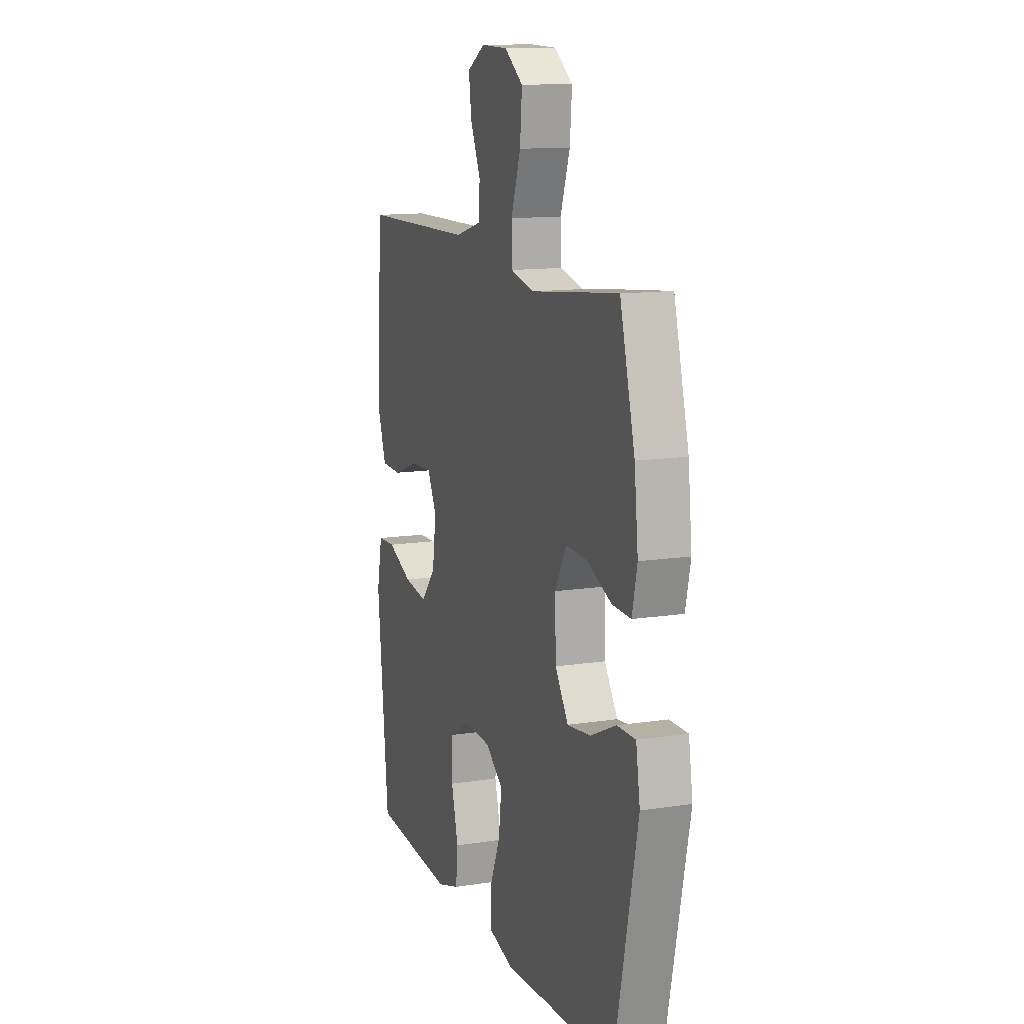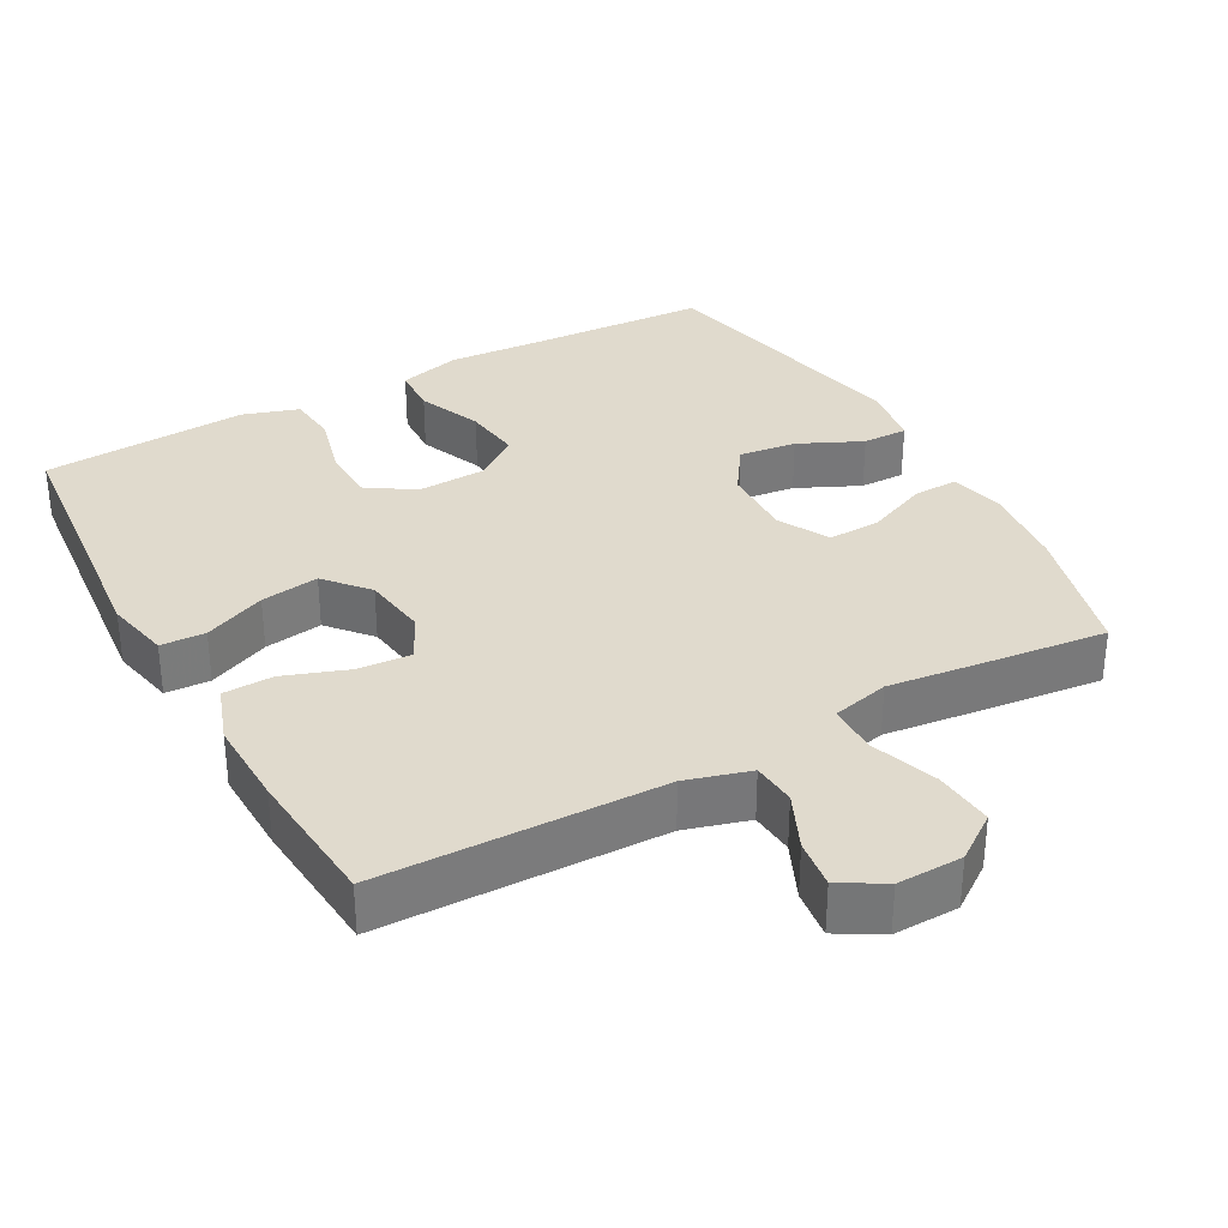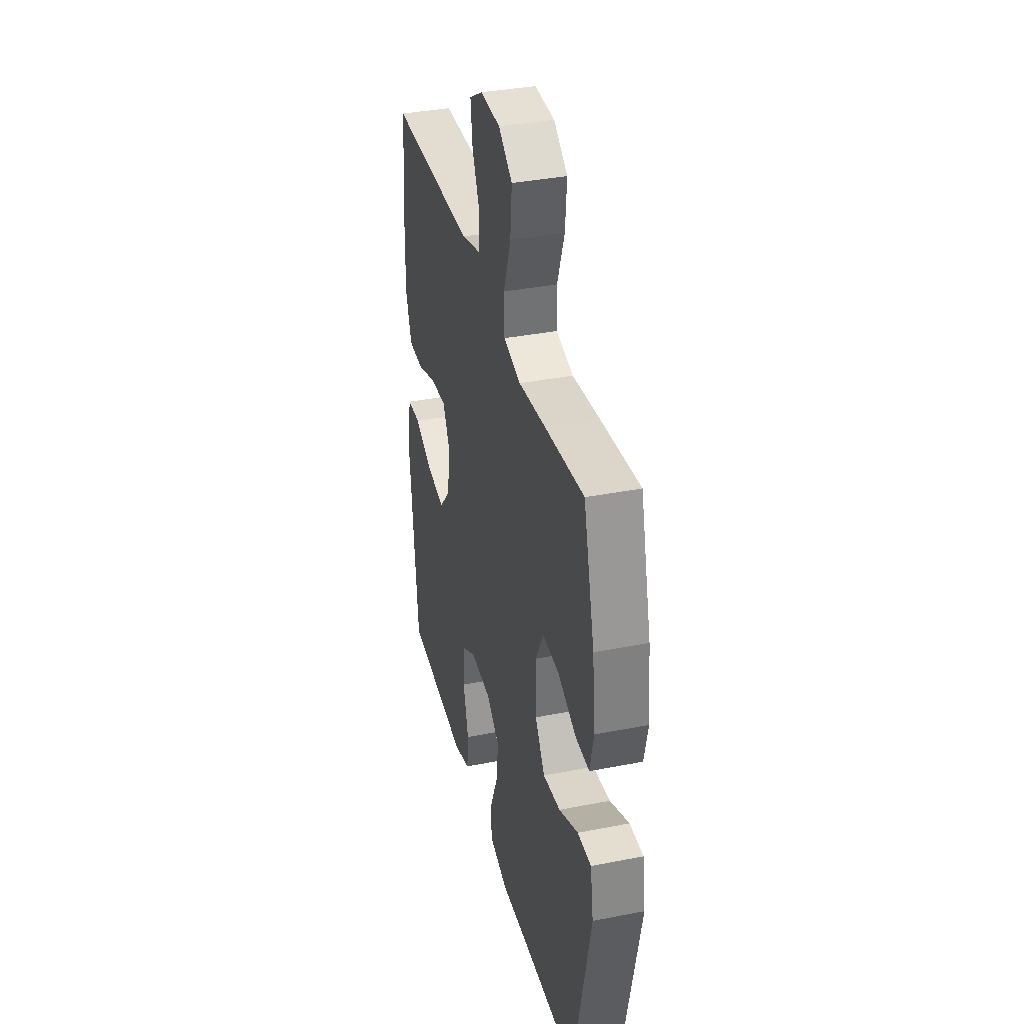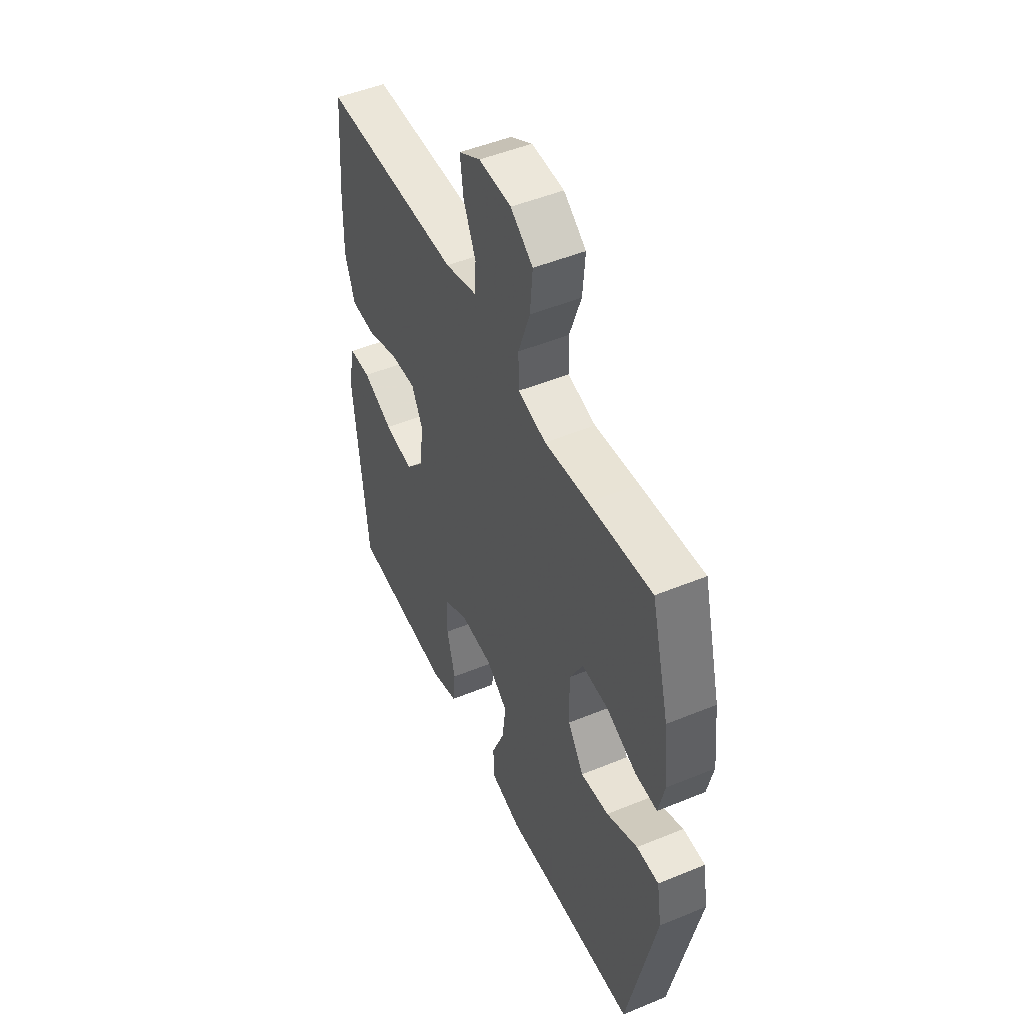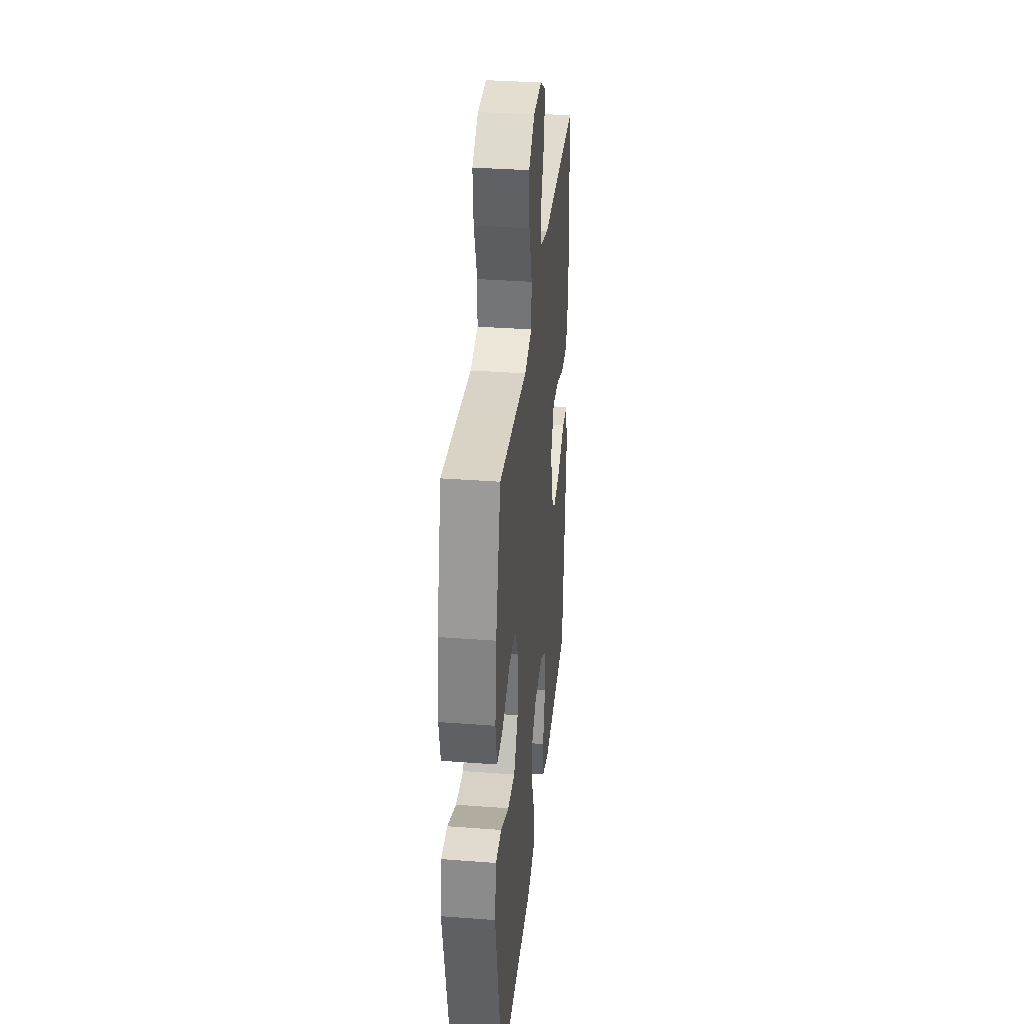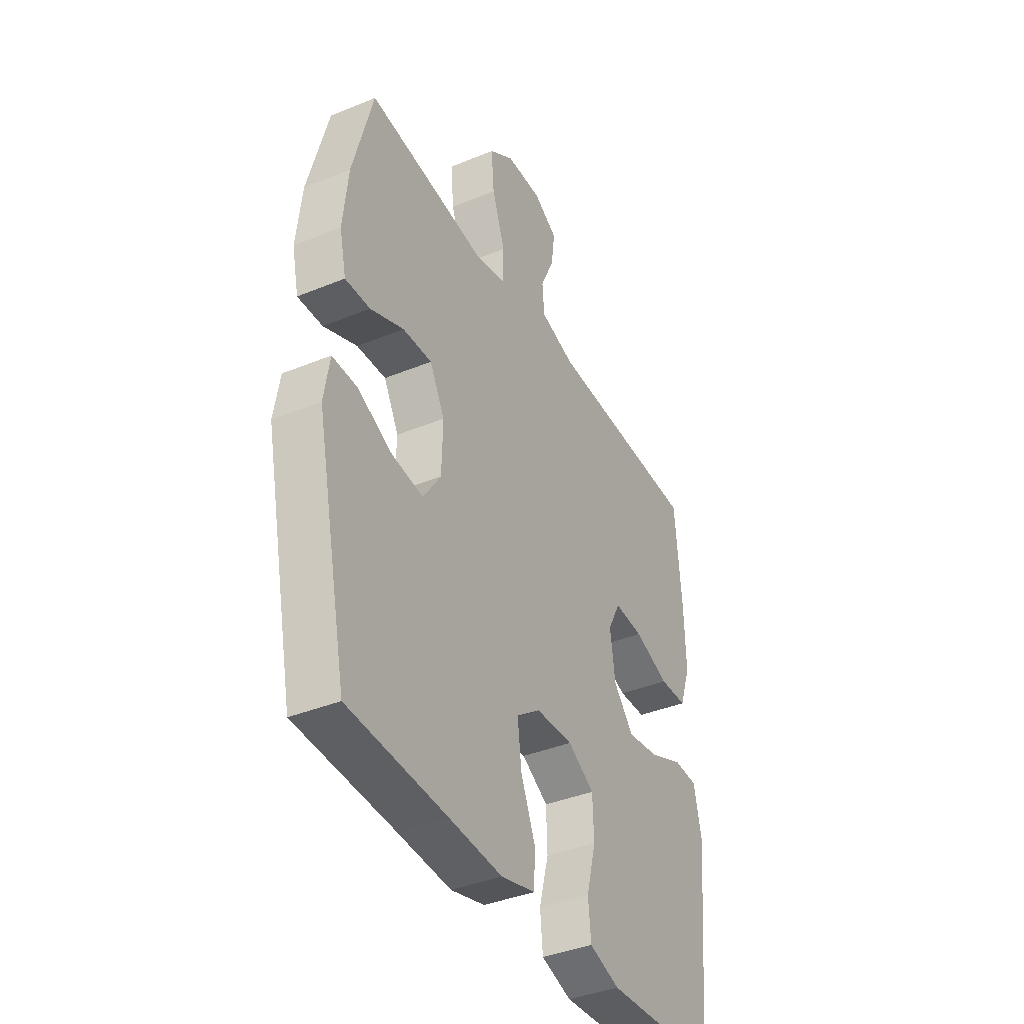
<metadata>
{"format":"obj","ext":"obj","renderer":"f3d","projection":"perspective","resolution":1024,"background":"white","views":[{"elev":12.9,"azim":70.3,"up":"+Z"},{"elev":33.1,"azim":-28.9,"up":"+Y"},{"elev":36.6,"azim":75.7,"up":"+Z"},{"elev":49.2,"azim":65.5,"up":"+Z"},{"elev":34.5,"azim":95.8,"up":"+Z"},{"elev":-39.1,"azim":117.2,"up":"+Z"}]}
</metadata>
<code>
v -0.5 0.07 -0.5
v -0.538 0.07 -0.12
v -0.519 0.07 -0.03
v -0.457 0.07 -0.027
v -0.371 0.07 -0.064
v -0.29 0.07 -0.076
v -0.239 0.07 -0.017
v -0.226 0.07 0.074
v -0.258 0.07 0.136
v -0.332 0.07 0.131
v -0.421 0.07 0.099
v -0.491 0.07 0.101
v -0.519 0.07 0.181
v -0.516 0.07 0.304
v -0.5 0.07 0.5
v -0.108 0.07 0.508
v -0.019 0.07 0.534
v -0.014 0.07 0.595
v -0.049 0.07 0.673
v -0.058 0.07 0.741
v 0.003 0.07 0.777
v 0.094 0.07 0.775
v 0.157 0.07 0.73
v 0.15 0.07 0.647
v 0.117 0.07 0.553
v 0.119 0.07 0.484
v 0.198 0.07 0.465
v 0.322 0.07 0.48
v 0.5 0.07 0.5
v 0.551 0.07 0.307
v 0.564 0.07 0.187
v 0.547 0.07 0.111
v 0.484 0.07 0.113
v 0.399 0.07 0.149
v 0.325 0.07 0.152
v 0.287 0.07 0.081
v 0.29 0.07 -0.021
v 0.335 0.07 -0.088
v 0.415 0.07 -0.078
v 0.503 0.07 -0.037
v 0.566 0.07 -0.036
v 0.58 0.07 -0.122
v 0.5 0.07 -0.5
v 0.251 0.07 -0.513
v 0.116 0.07 -0.522
v 0.029 0.07 -0.499
v 0.026 0.07 -0.432
v 0.063 0.07 -0.343
v 0.073 0.07 -0.262
v 0.012 0.07 -0.217
v -0.082 0.07 -0.213
v -0.149 0.07 -0.253
v -0.152 0.07 -0.332
v -0.128 0.07 -0.423
v -0.135 0.07 -0.493
v -0.212 0.07 -0.518
v -0.329 0.07 -0.511
v -0.5 0 -0.5
v -0.538 0 -0.12
v -0.519 0 -0.03
v -0.457 0 -0.027
v -0.371 0 -0.064
v -0.29 0 -0.076
v -0.239 0 -0.017
v -0.226 0 0.074
v -0.258 0 0.136
v -0.332 0 0.131
v -0.421 0 0.099
v -0.491 0 0.101
v -0.519 0 0.181
v -0.516 0 0.304
v -0.5 0 0.5
v -0.108 0 0.508
v -0.019 0 0.534
v -0.014 0 0.595
v -0.049 0 0.673
v -0.058 0 0.741
v 0.003 0 0.777
v 0.094 0 0.775
v 0.157 0 0.73
v 0.15 0 0.647
v 0.117 0 0.553
v 0.119 0 0.484
v 0.198 0 0.465
v 0.322 0 0.48
v 0.5 0 0.5
v 0.551 0 0.307
v 0.564 0 0.187
v 0.547 0 0.111
v 0.484 0 0.113
v 0.399 0 0.149
v 0.325 0 0.152
v 0.287 0 0.081
v 0.29 0 -0.021
v 0.335 0 -0.088
v 0.415 0 -0.078
v 0.503 0 -0.037
v 0.566 0 -0.036
v 0.58 0 -0.122
v 0.5 0 -0.5
v 0.251 0 -0.513
v 0.116 0 -0.522
v 0.029 0 -0.499
v 0.026 0 -0.432
v 0.063 0 -0.343
v 0.073 0 -0.262
v 0.012 0 -0.217
v -0.082 0 -0.213
v -0.149 0 -0.253
v -0.152 0 -0.332
v -0.128 0 -0.423
v -0.135 0 -0.493
v -0.212 0 -0.518
v -0.329 0 -0.511
f 3 4 5
f 2 3 5
f 1 2 5
f 57 1 5
f 56 57 5
f 55 56 5
f 54 55 5
f 53 54 5
f 52 53 5 6
f 51 52 6 7
f 50 51 7 8
f 49 50 8 9
f 46 47 48
f 45 46 48
f 44 45 48
f 44 48 49
f 43 44 49
f 42 43 49
f 41 42 49
f 40 41 49
f 39 40 49
f 38 39 49
f 37 38 49 9
f 32 33 34
f 31 32 34
f 30 31 34
f 29 30 34
f 28 29 34
f 27 28 34
f 26 27 34 35
f 23 24 25
f 22 23 25
f 21 22 25
f 20 21 25
f 19 20 25
f 18 19 25
f 17 18 25 26
f 26 35 36
f 17 26 36
f 16 17 36
f 14 15 16
f 13 14 16
f 12 13 16
f 11 12 16
f 10 11 16
f 16 36 37 9
f 9 10 16
f 62 61 60
f 62 60 59
f 62 59 58
f 62 58 114
f 62 114 113
f 62 113 112
f 62 112 111
f 62 111 110
f 63 62 110 109
f 64 63 109 108
f 65 64 108 107
f 66 65 107 106
f 105 104 103
f 105 103 102
f 105 102 101
f 106 105 101
f 106 101 100
f 106 100 99
f 106 99 98
f 106 98 97
f 106 97 96
f 106 96 95
f 66 106 95 94
f 91 90 89
f 91 89 88
f 91 88 87
f 91 87 86
f 91 86 85
f 91 85 84
f 92 91 84 83
f 82 81 80
f 82 80 79
f 82 79 78
f 82 78 77
f 82 77 76
f 82 76 75
f 83 82 75 74
f 93 92 83
f 93 83 74
f 93 74 73
f 73 72 71
f 73 71 70
f 73 70 69
f 73 69 68
f 73 68 67
f 66 94 93 73
f 73 67 66
f 1 58 59 2
f 2 59 60 3
f 3 60 61 4
f 4 61 62 5
f 5 62 63 6
f 6 63 64 7
f 7 64 65 8
f 8 65 66 9
f 9 66 67 10
f 10 67 68 11
f 11 68 69 12
f 12 69 70 13
f 13 70 71 14
f 14 71 72 15
f 15 72 73 16
f 16 73 74 17
f 17 74 75 18
f 18 75 76 19
f 19 76 77 20
f 20 77 78 21
f 21 78 79 22
f 22 79 80 23
f 23 80 81 24
f 24 81 82 25
f 25 82 83 26
f 26 83 84 27
f 27 84 85 28
f 28 85 86 29
f 29 86 87 30
f 30 87 88 31
f 31 88 89 32
f 32 89 90 33
f 33 90 91 34
f 34 91 92 35
f 35 92 93 36
f 36 93 94 37
f 37 94 95 38
f 38 95 96 39
f 39 96 97 40
f 40 97 98 41
f 41 98 99 42
f 42 99 100 43
f 43 100 101 44
f 44 101 102 45
f 45 102 103 46
f 46 103 104 47
f 47 104 105 48
f 48 105 106 49
f 49 106 107 50
f 50 107 108 51
f 51 108 109 52
f 52 109 110 53
f 53 110 111 54
f 54 111 112 55
f 55 112 113 56
f 56 113 114 57
f 57 114 58 1

</code>
